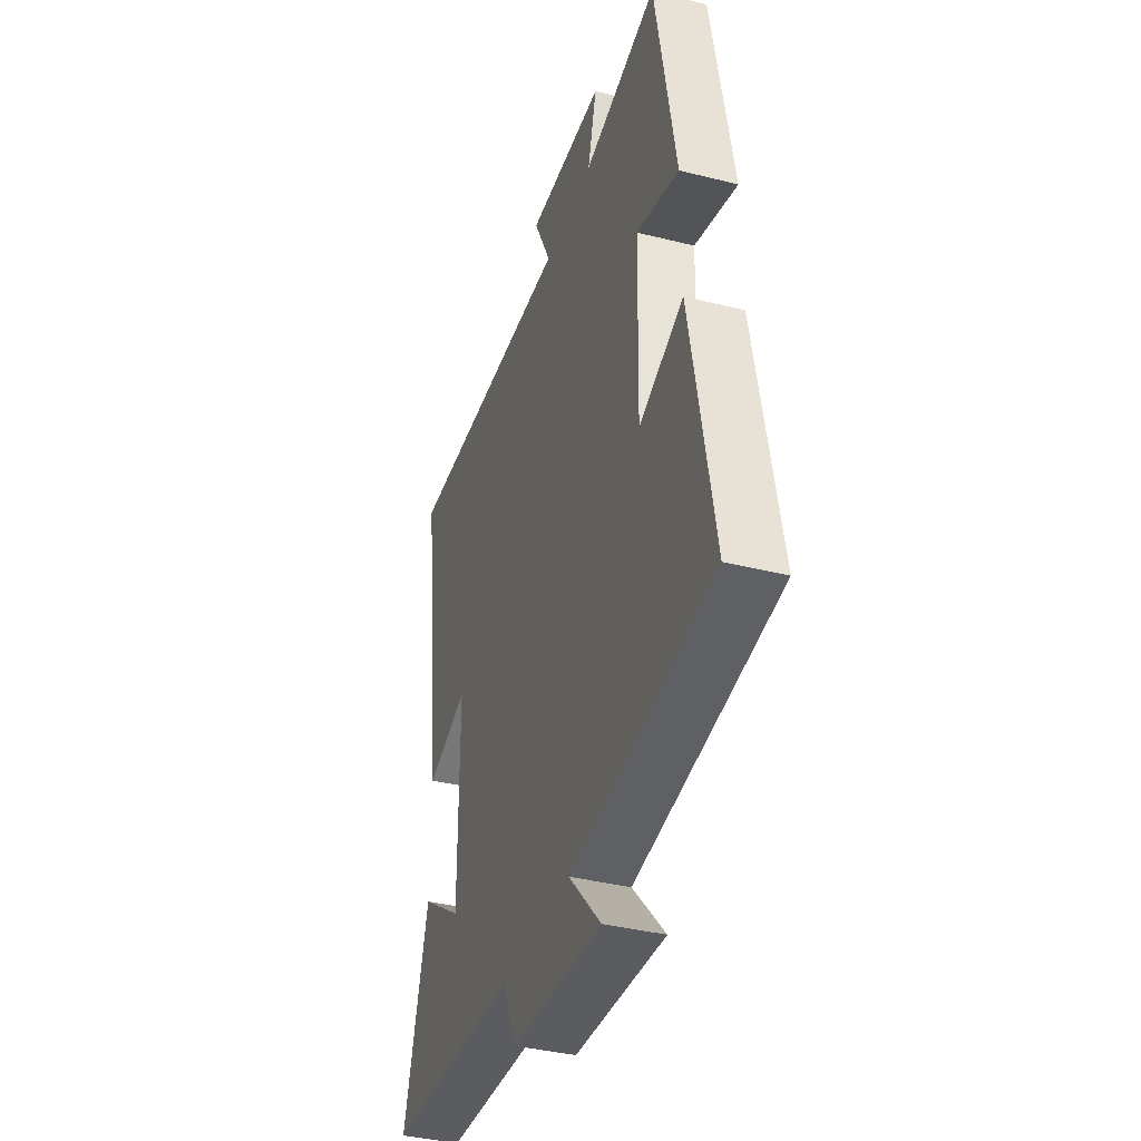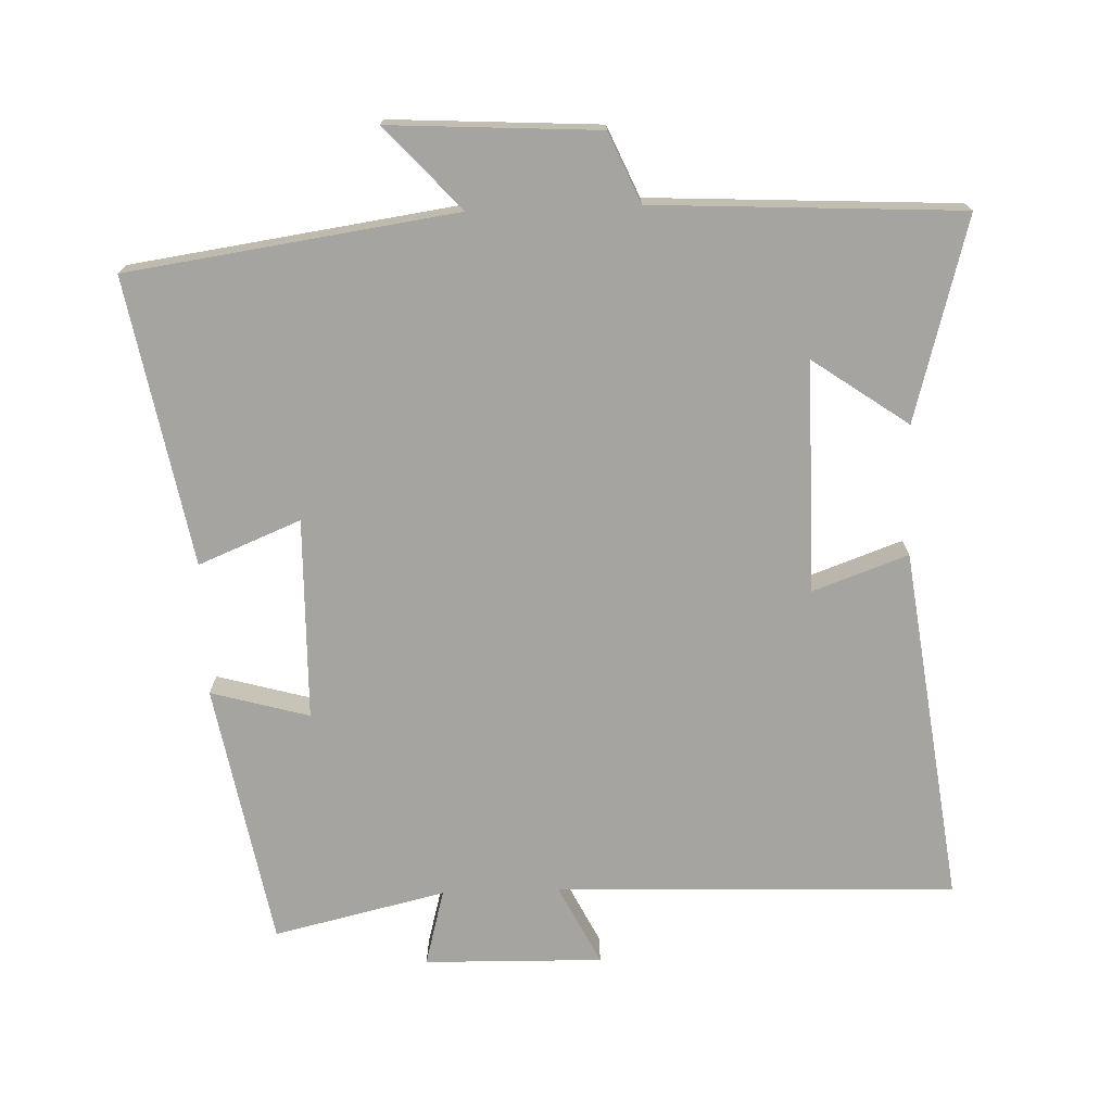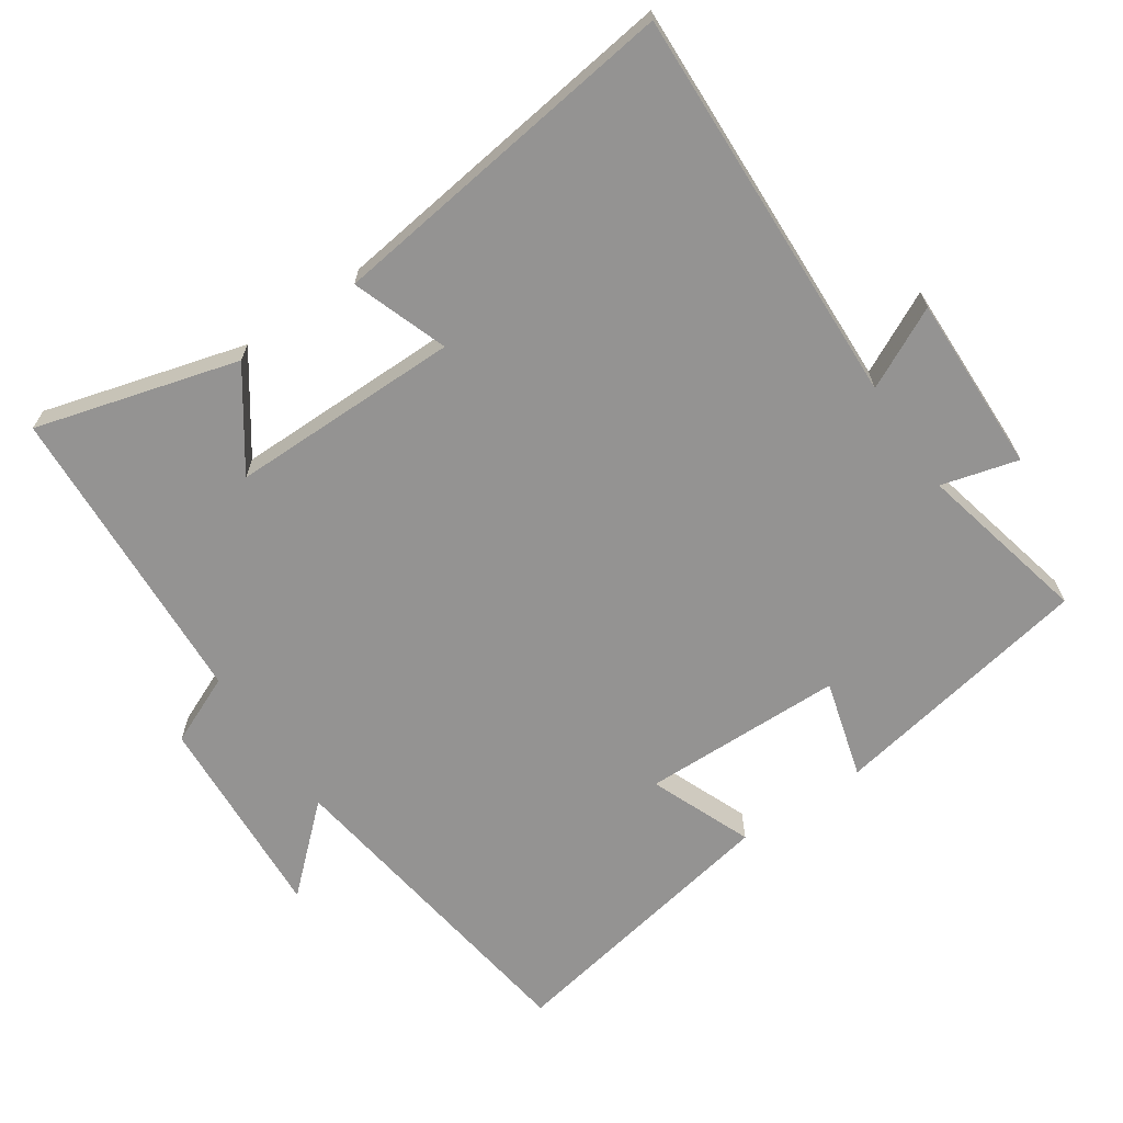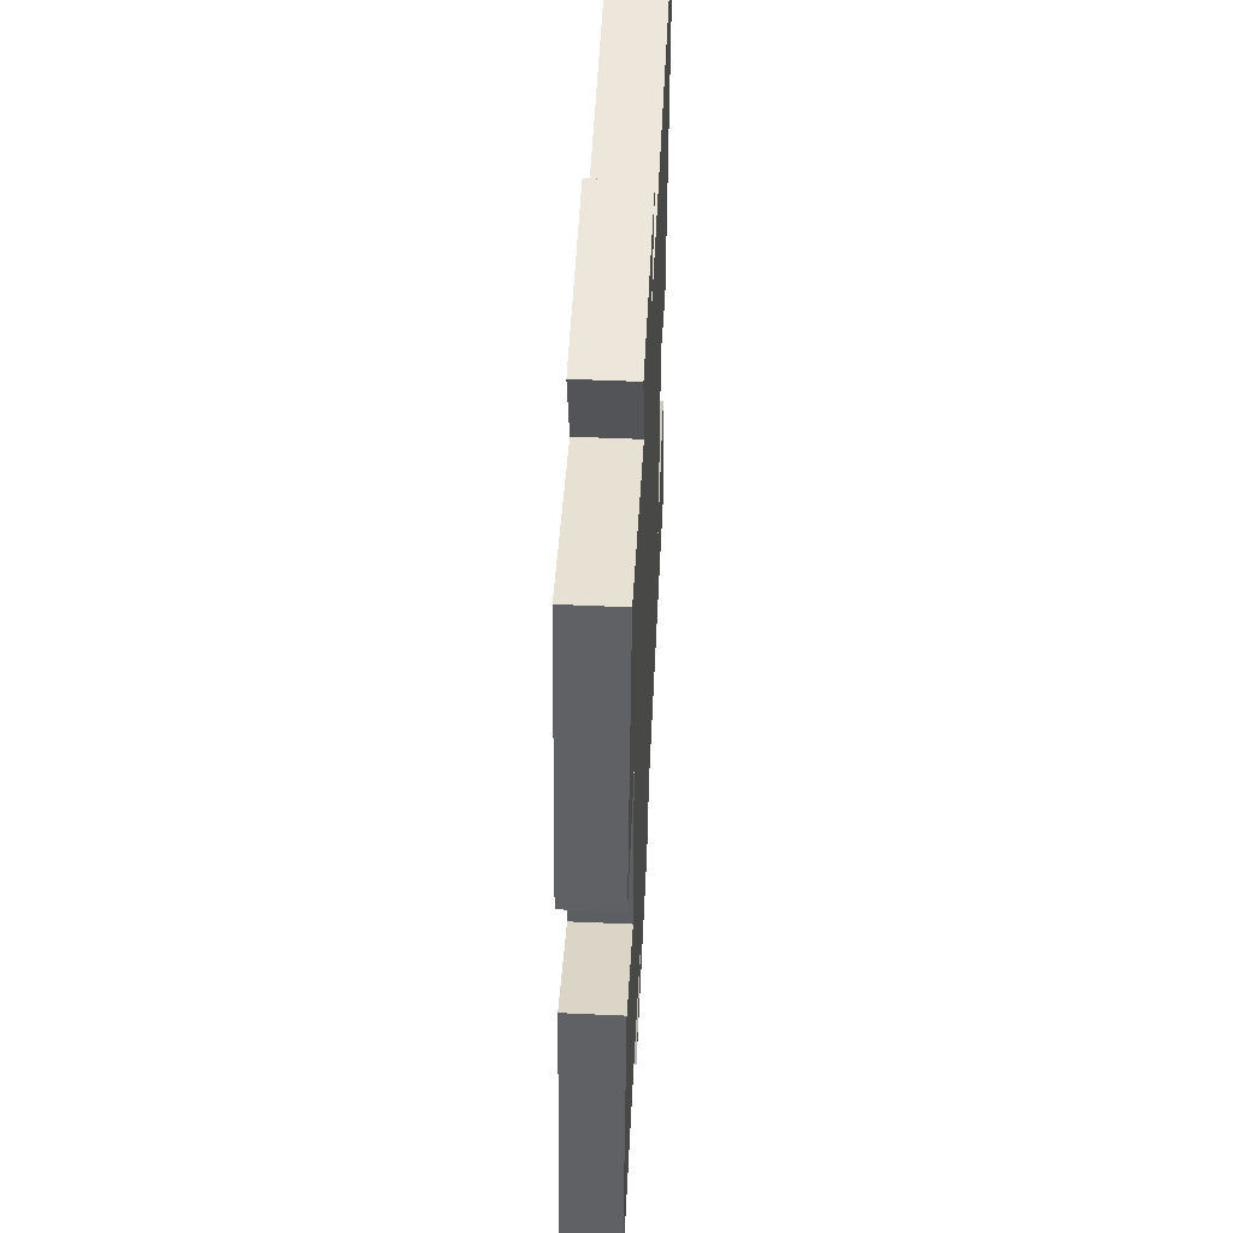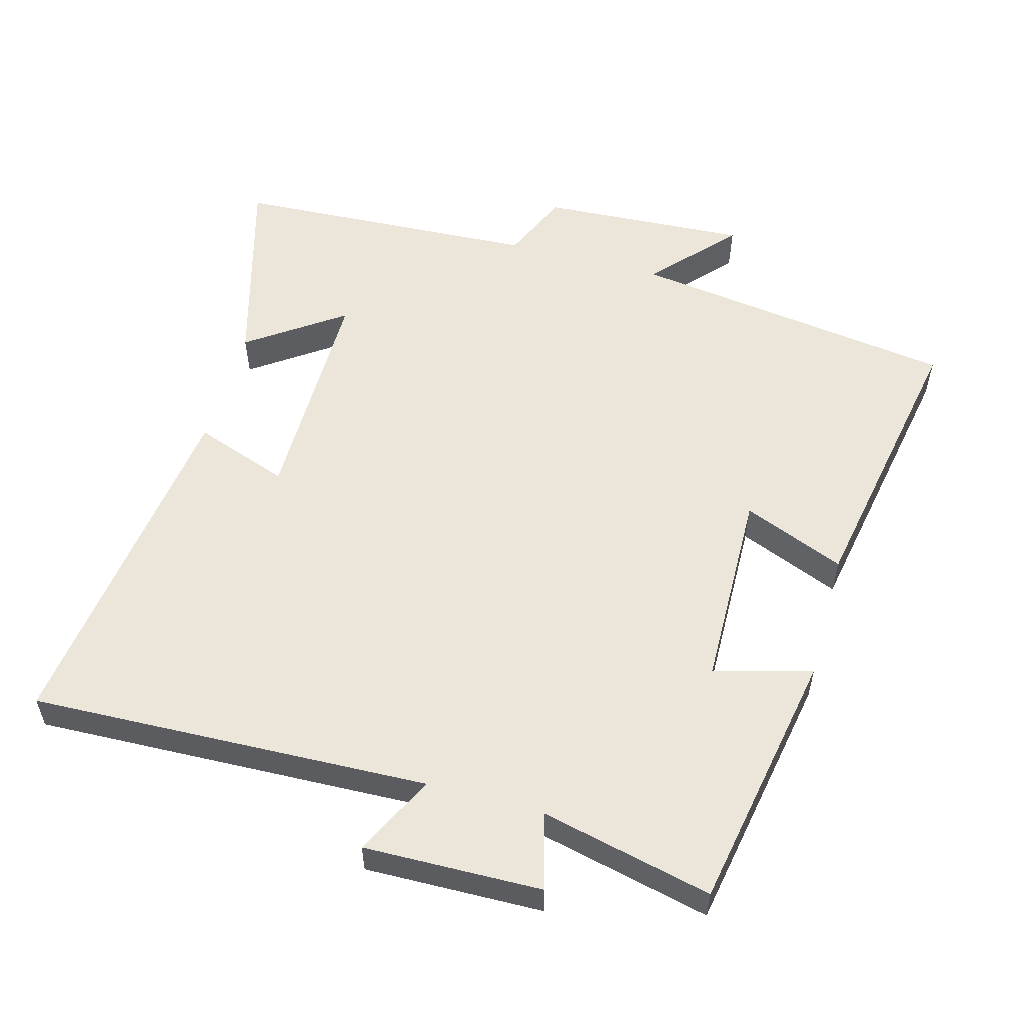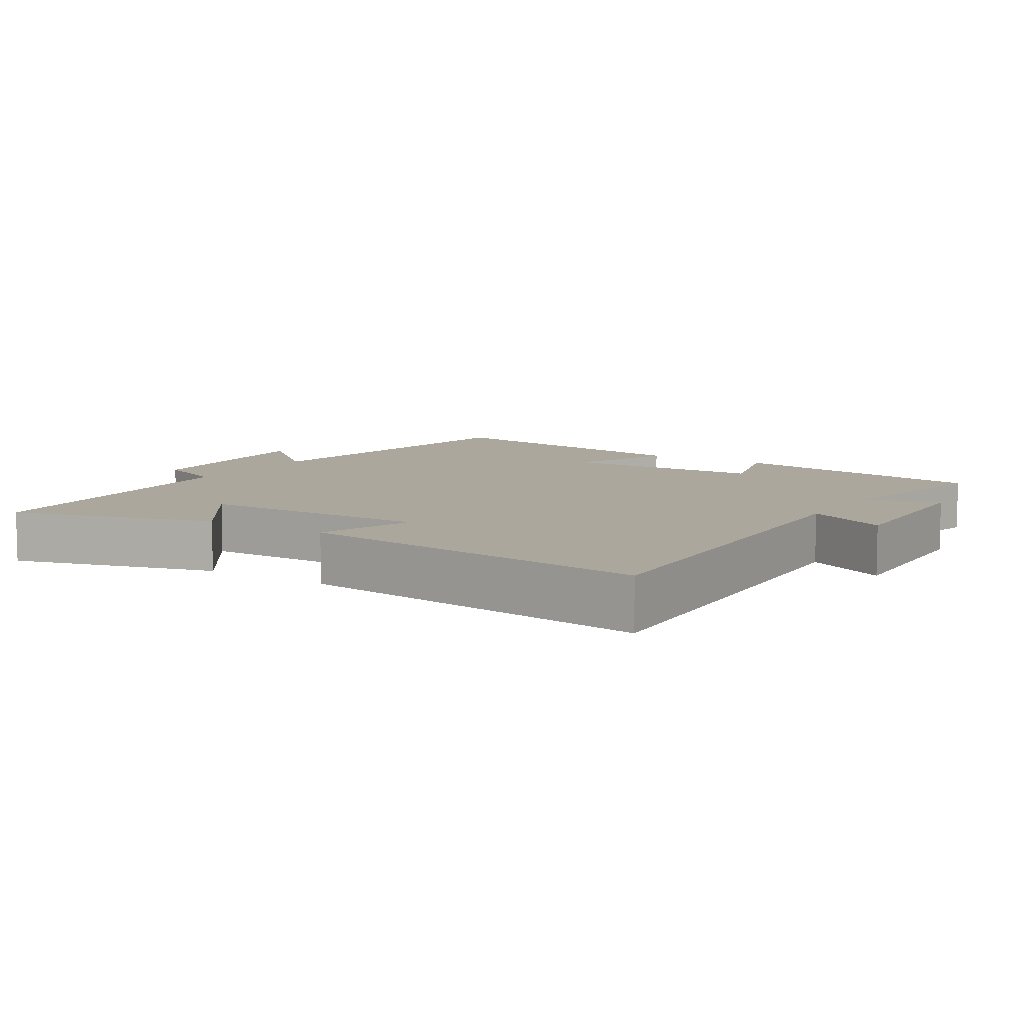
<metadata>
{"format":"obj","ext":"obj","renderer":"f3d","projection":"perspective","resolution":1024,"background":"white","views":[{"elev":-38.2,"azim":72.3,"up":"+Z"},{"elev":-73.2,"azim":-177.9,"up":"+Y"},{"elev":-66.8,"azim":-55.8,"up":"+Y"},{"elev":51.4,"azim":92.8,"up":"+Z"},{"elev":55.4,"azim":15.5,"up":"+Y"},{"elev":8.4,"azim":-58.1,"up":"+Y"}]}
</metadata>
<code>
v -0.567 0.07 0.522
v 0.012 0.07 0.5
v -0.046 0.07 0.617
v 0.212 0.07 0.611
v 0.182 0.07 0.5
v 0.431 0.07 0.557
v 0.5 0.07 0.175
v 0.358 0.07 0.215
v 0.352 0.07 -0.077
v 0.5 0.07 -0.017
v 0.576 0.07 -0.433
v 0.101 0.07 -0.5
v 0.209 0.07 -0.619
v -0.093 0.07 -0.601
v -0.137 0.07 -0.5
v -0.582 0.07 -0.476
v -0.5 0.07 -0.183
v -0.362 0.07 -0.28
v -0.362 0.07 0.054
v -0.5 0.07 0.005
v -0.567 0 0.522
v 0.012 0 0.5
v -0.046 0 0.617
v 0.212 0 0.611
v 0.182 0 0.5
v 0.431 0 0.557
v 0.5 0 0.175
v 0.358 0 0.215
v 0.352 0 -0.077
v 0.5 0 -0.017
v 0.576 0 -0.433
v 0.101 0 -0.5
v 0.209 0 -0.619
v -0.093 0 -0.601
v -0.137 0 -0.5
v -0.582 0 -0.476
v -0.5 0 -0.183
v -0.362 0 -0.28
v -0.362 0 0.054
v -0.5 0 0.005
f 19 20 1 2
f 18 19 2
f 15 16 17 18
f 15 18 2
f 12 13 14 15
f 11 12 15
f 10 11 15
f 9 10 15
f 8 9 15 2
f 5 6 7 8
f 5 8 2 3
f 3 4 5
f 22 21 40 39
f 22 39 38
f 38 37 36 35
f 22 38 35
f 35 34 33 32
f 35 32 31
f 35 31 30
f 35 30 29
f 22 35 29 28
f 28 27 26 25
f 23 22 28 25
f 25 24 23
f 1 21 22 2
f 2 22 23 3
f 3 23 24 4
f 4 24 25 5
f 5 25 26 6
f 6 26 27 7
f 7 27 28 8
f 8 28 29 9
f 9 29 30 10
f 10 30 31 11
f 11 31 32 12
f 12 32 33 13
f 13 33 34 14
f 14 34 35 15
f 15 35 36 16
f 16 36 37 17
f 17 37 38 18
f 18 38 39 19
f 19 39 40 20
f 20 40 21 1

</code>
